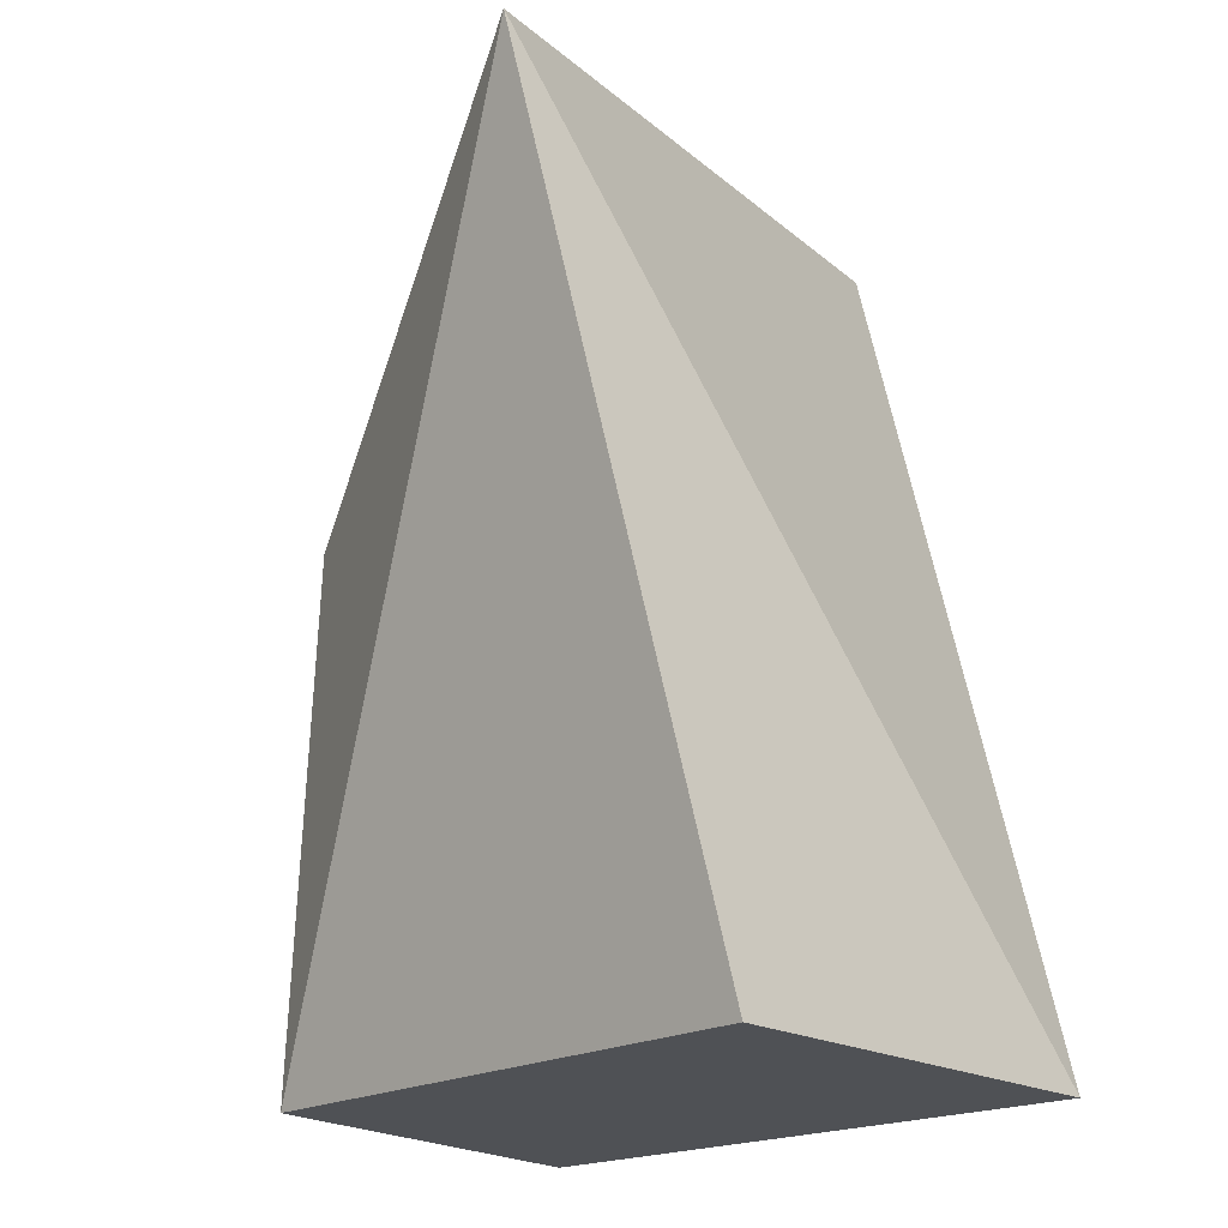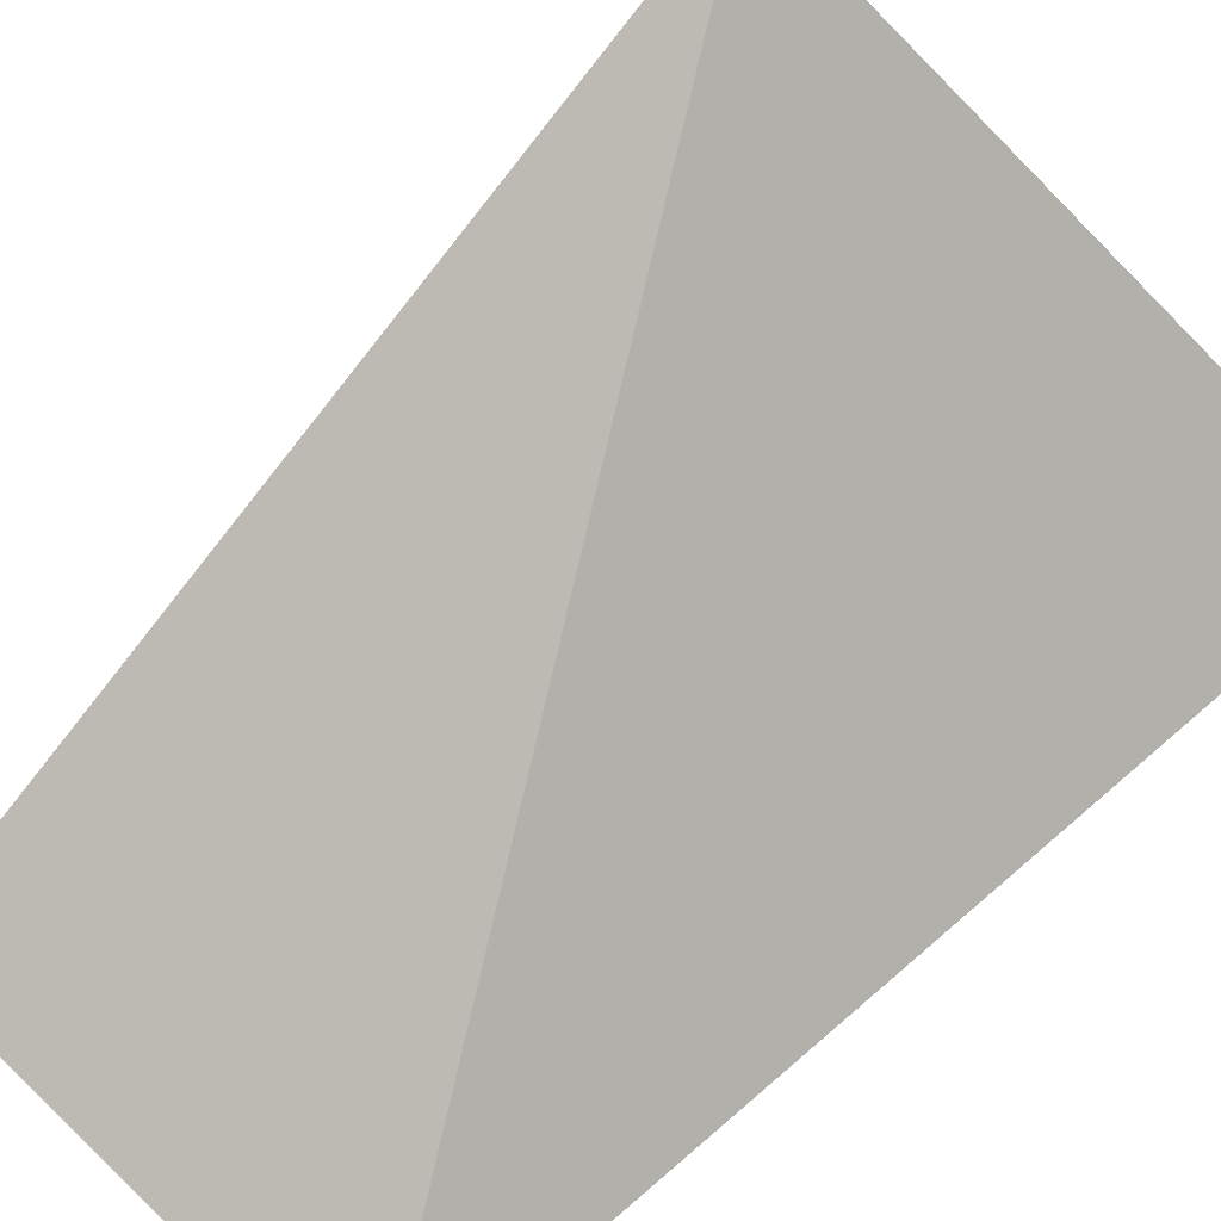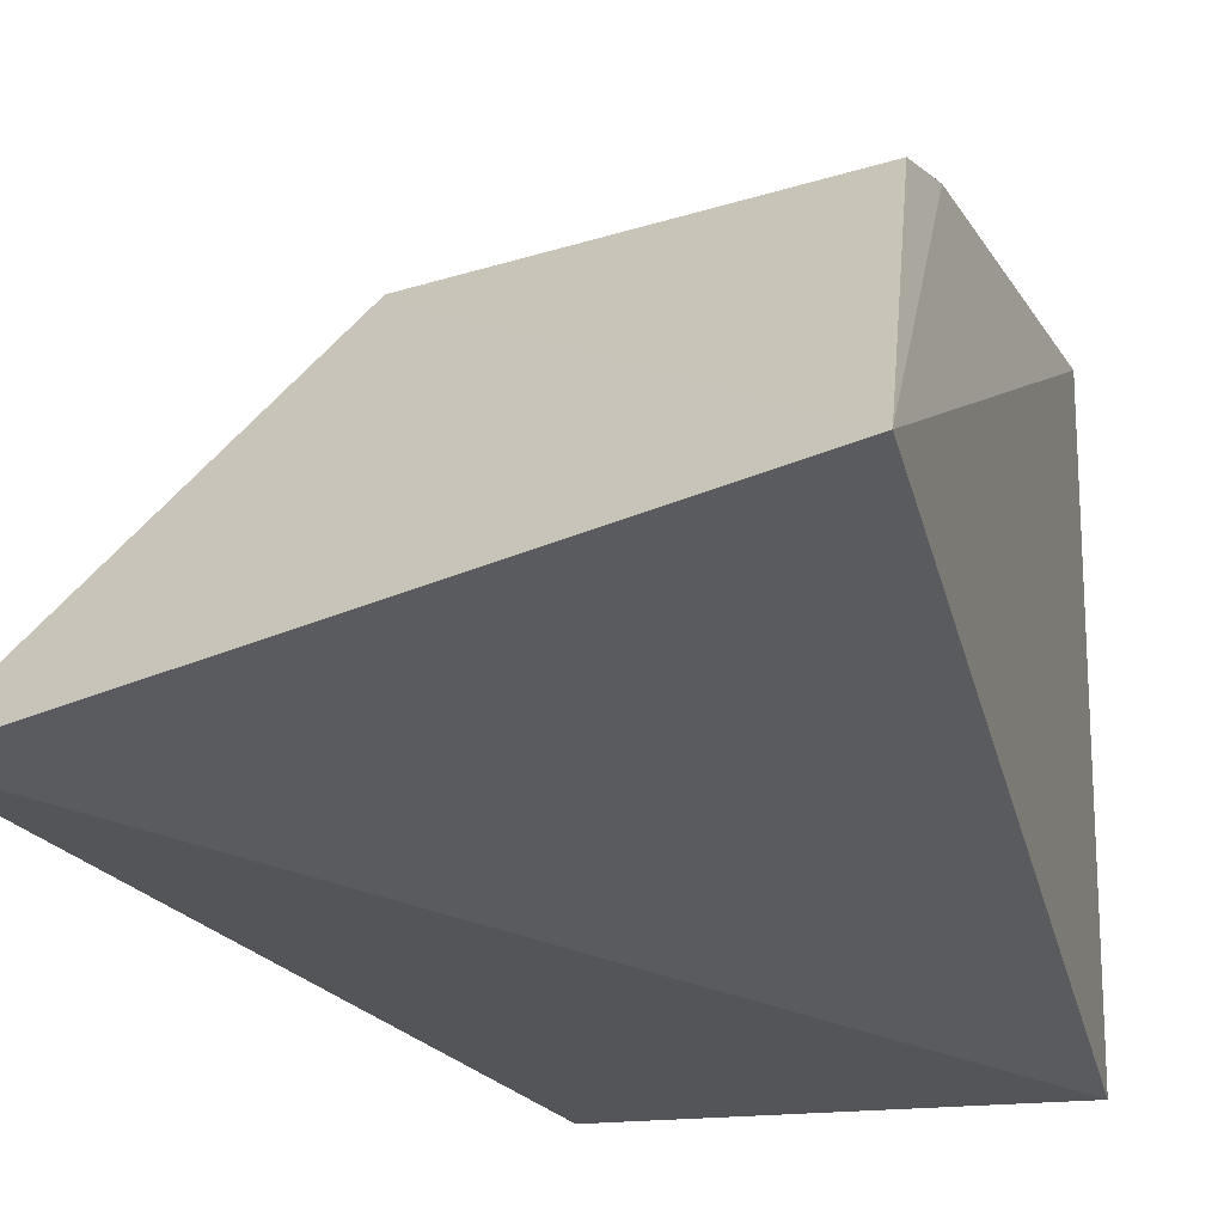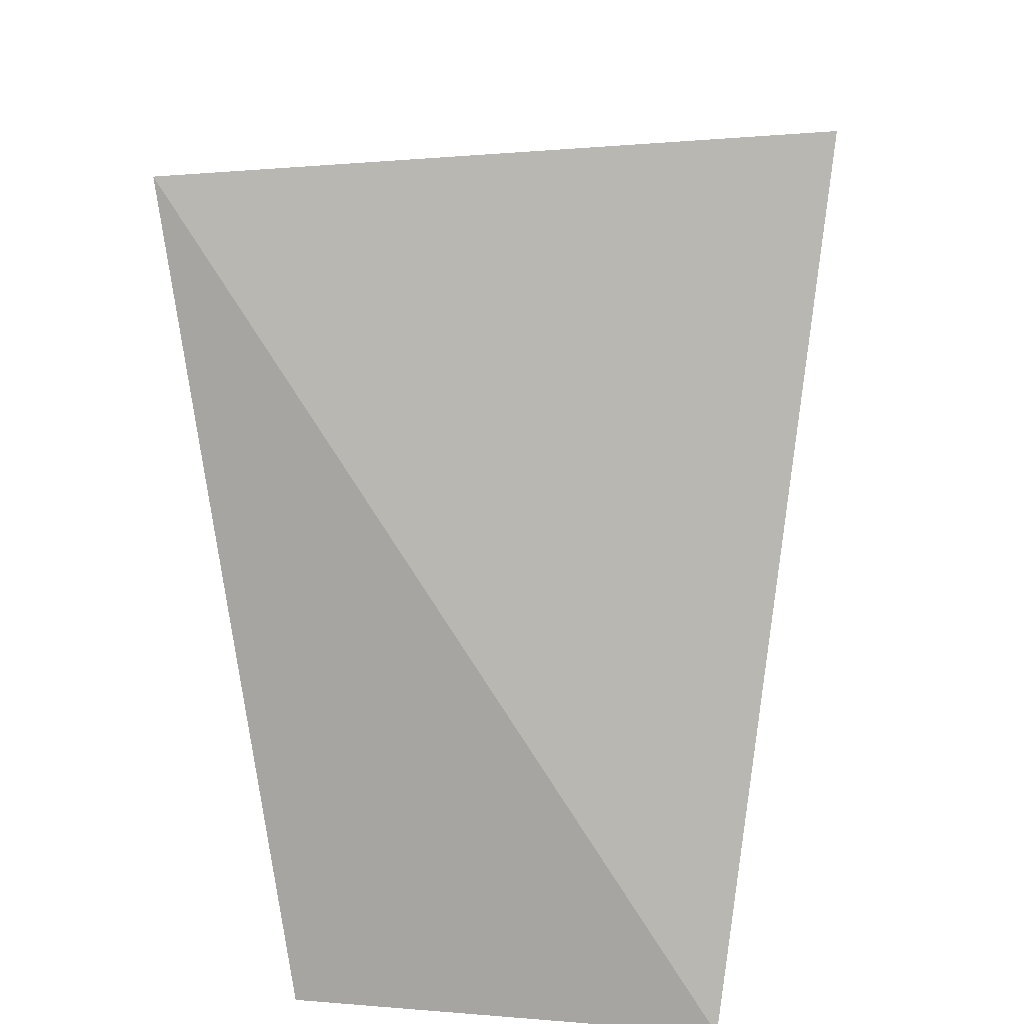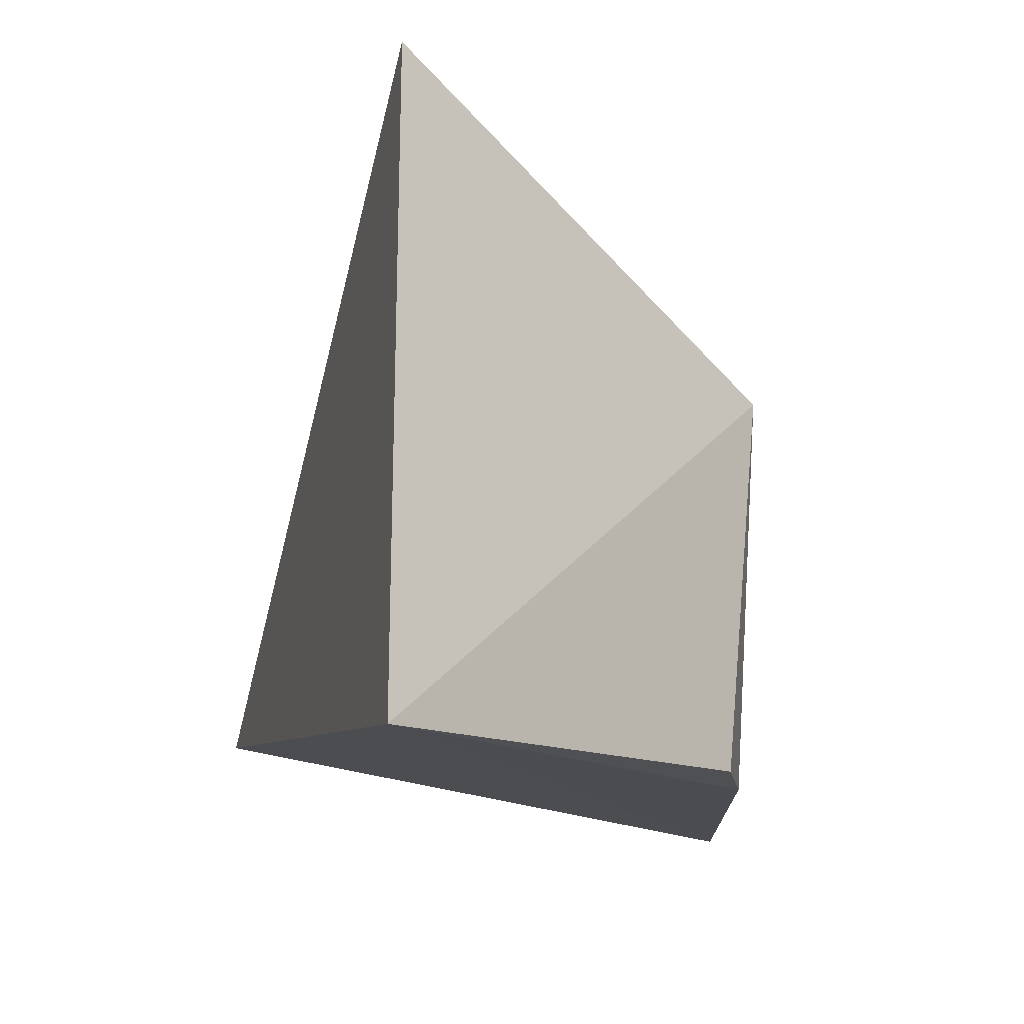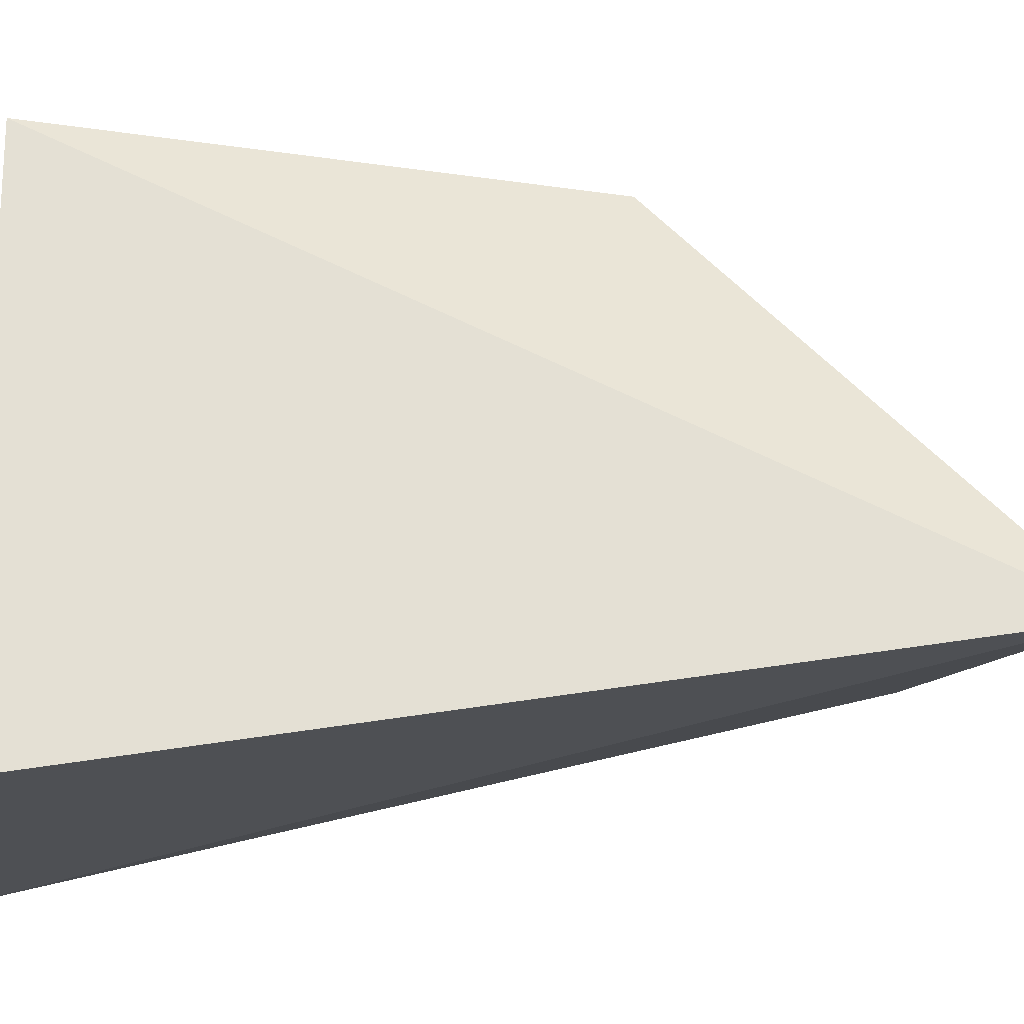
<metadata>
{"format":"obj","ext":"obj","renderer":"f3d","projection":"perspective","resolution":1024,"background":"white","views":[{"elev":-19.9,"azim":-47.4,"up":"+Z"},{"elev":-77.5,"azim":-47.8,"up":"+Y"},{"elev":-15.8,"azim":19.7,"up":"+Y"},{"elev":23.5,"azim":7.6,"up":"+Z"},{"elev":74.7,"azim":101.6,"up":"+Z"},{"elev":-20.0,"azim":-100.4,"up":"+Y"}]}
</metadata>
<code>
v 0.01268 0.04793 0.1439
v 0.01207 0.1307 0.1439
v 0.02249 0.08347 0.2648
v -0.0421 0.1211 0.2148
v -0.04793 0.04793 0.1439
v 0.01182 0.1272 0.2166
v -0.04302 0.124 0.1439
v -0.06643 0.06552 0.2602
v 0.01199 0.1296 0.2036
f 1 2 3
f 6 4 3
f 7 2 1
f 7 1 5
f 8 5 1
f 8 1 3
f 8 3 4
f 8 7 5
f 8 4 7
f 9 6 3
f 9 3 2
f 9 4 6
f 9 7 4
f 9 2 7

</code>
